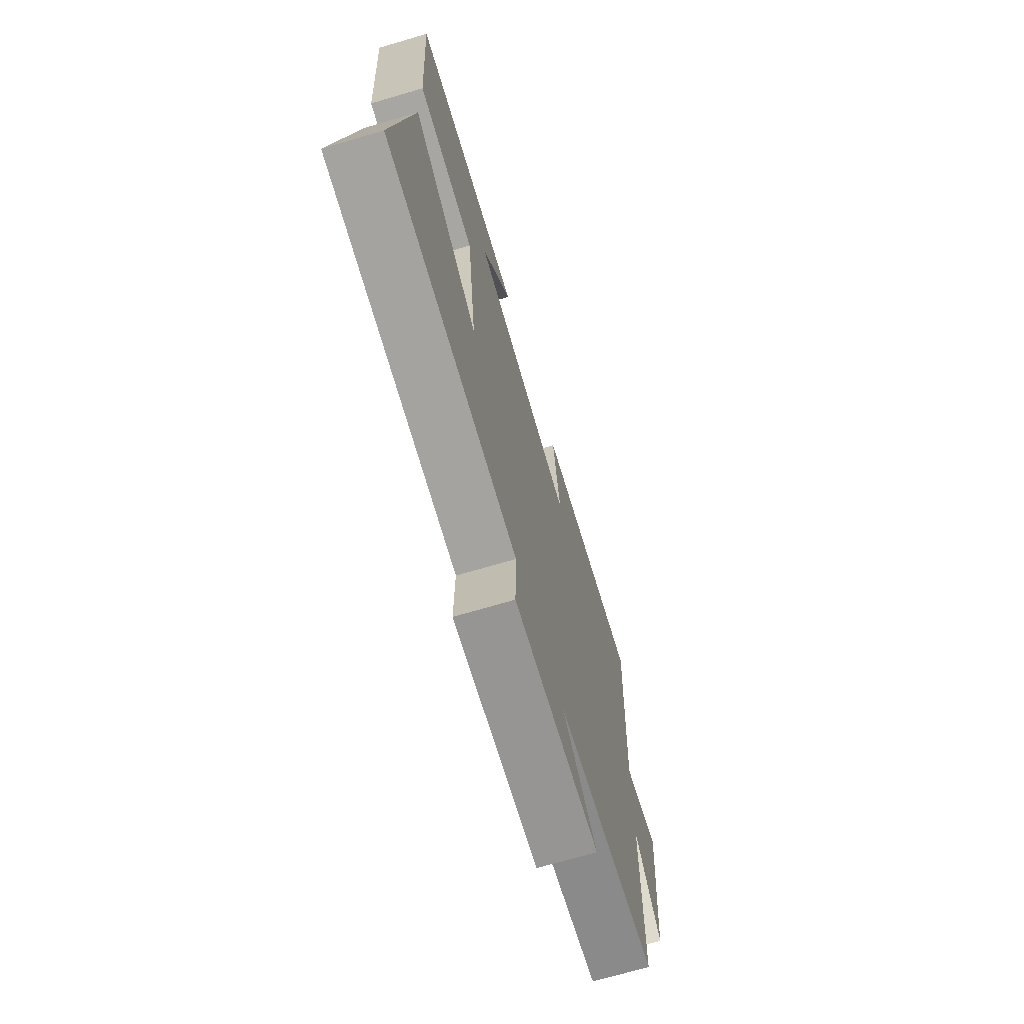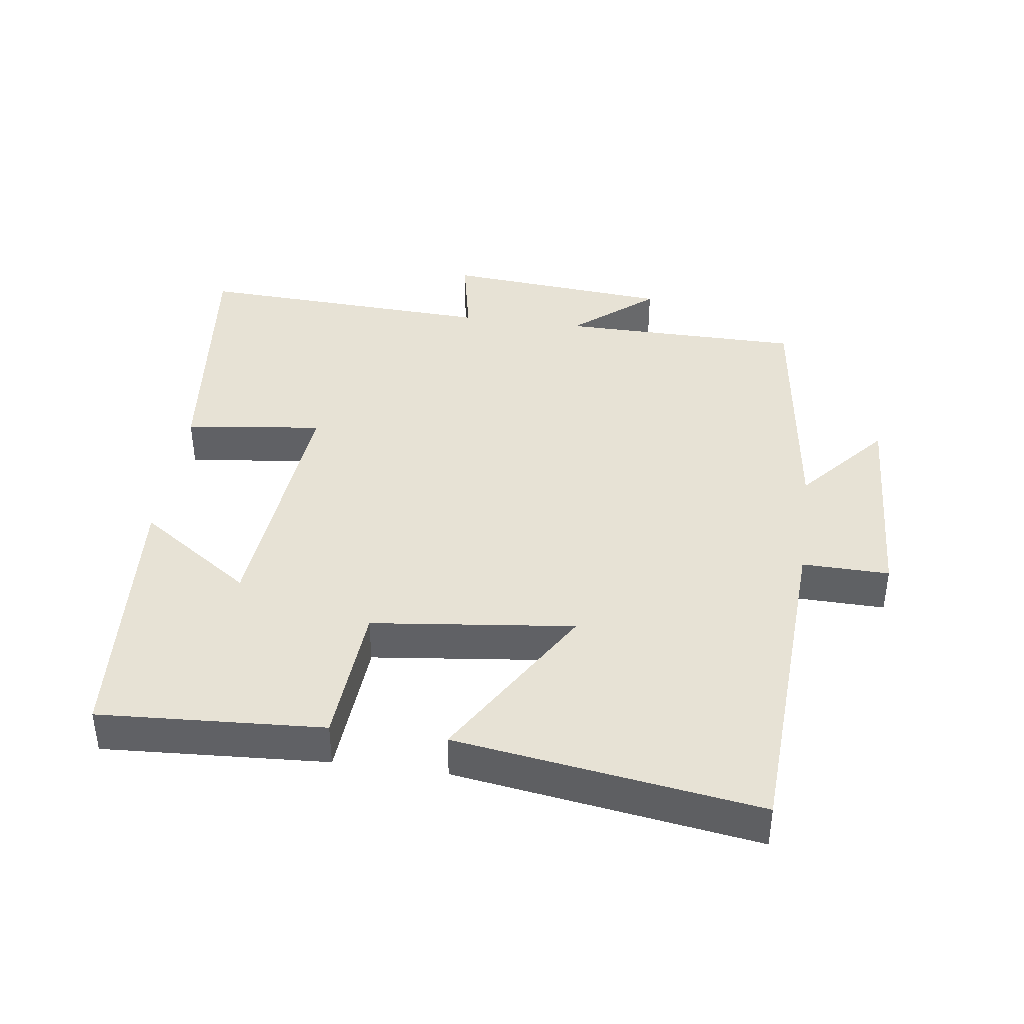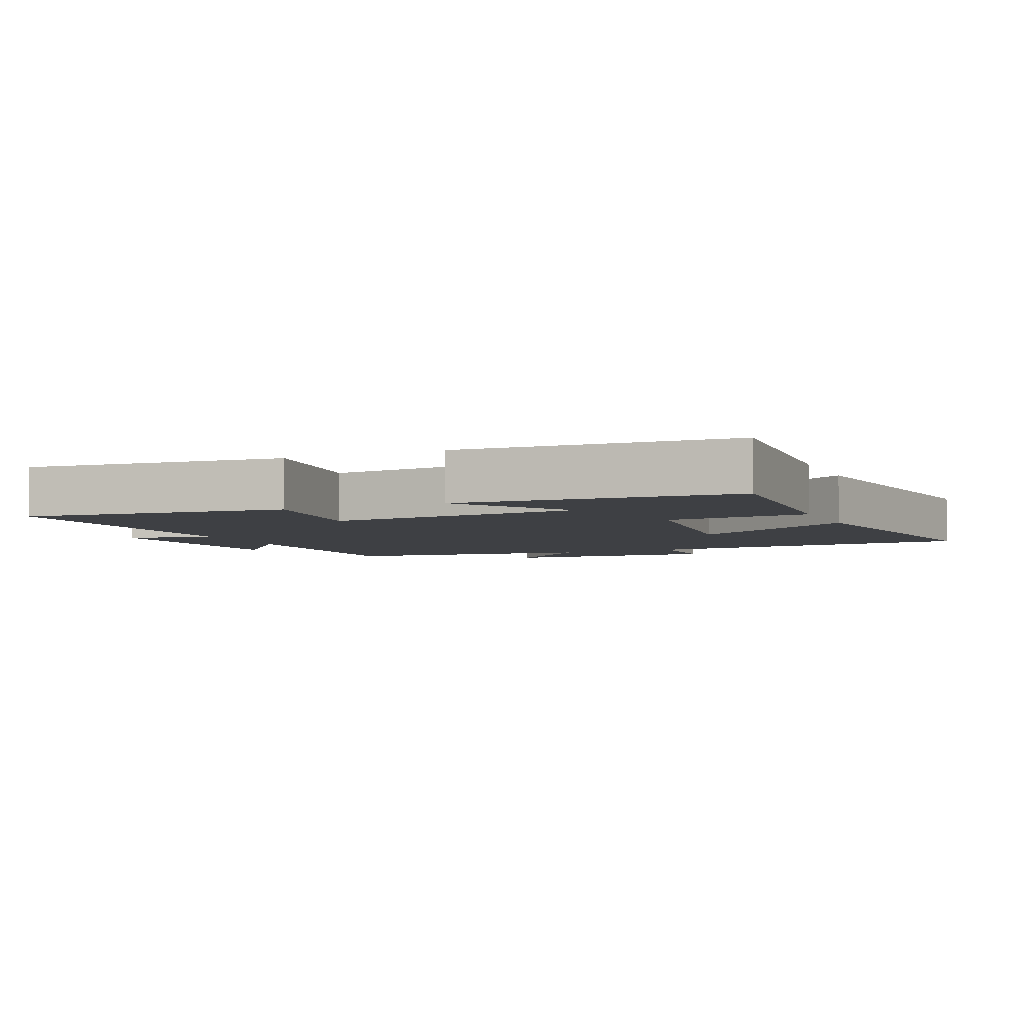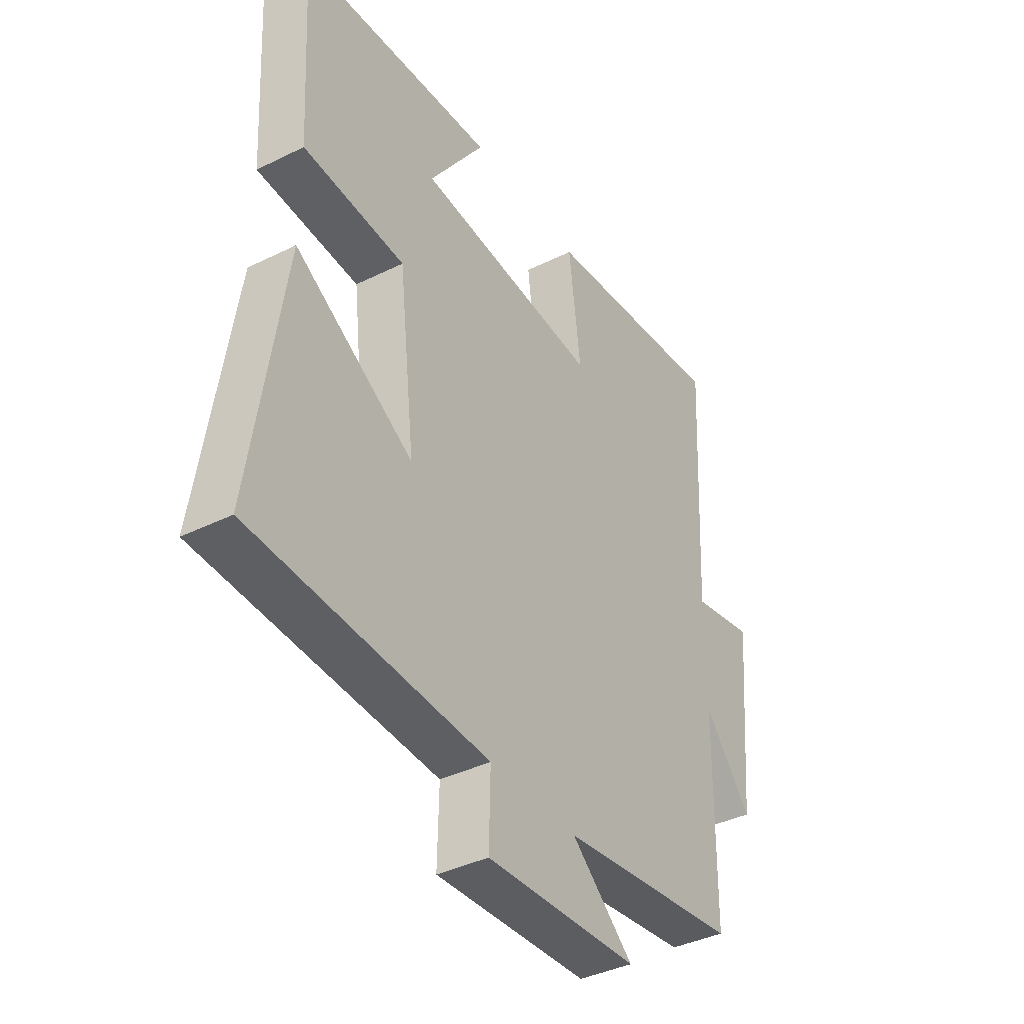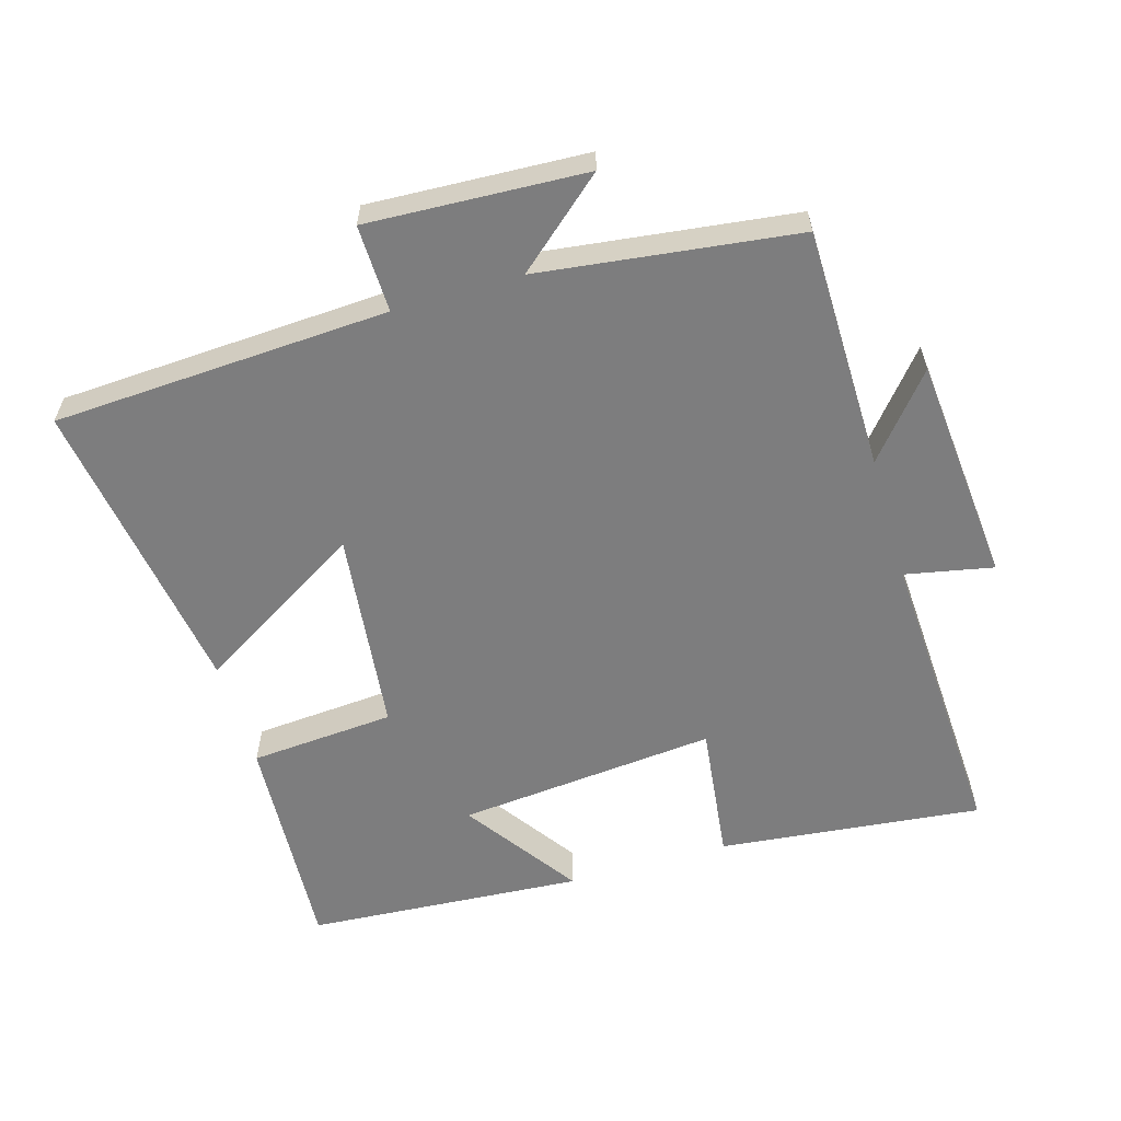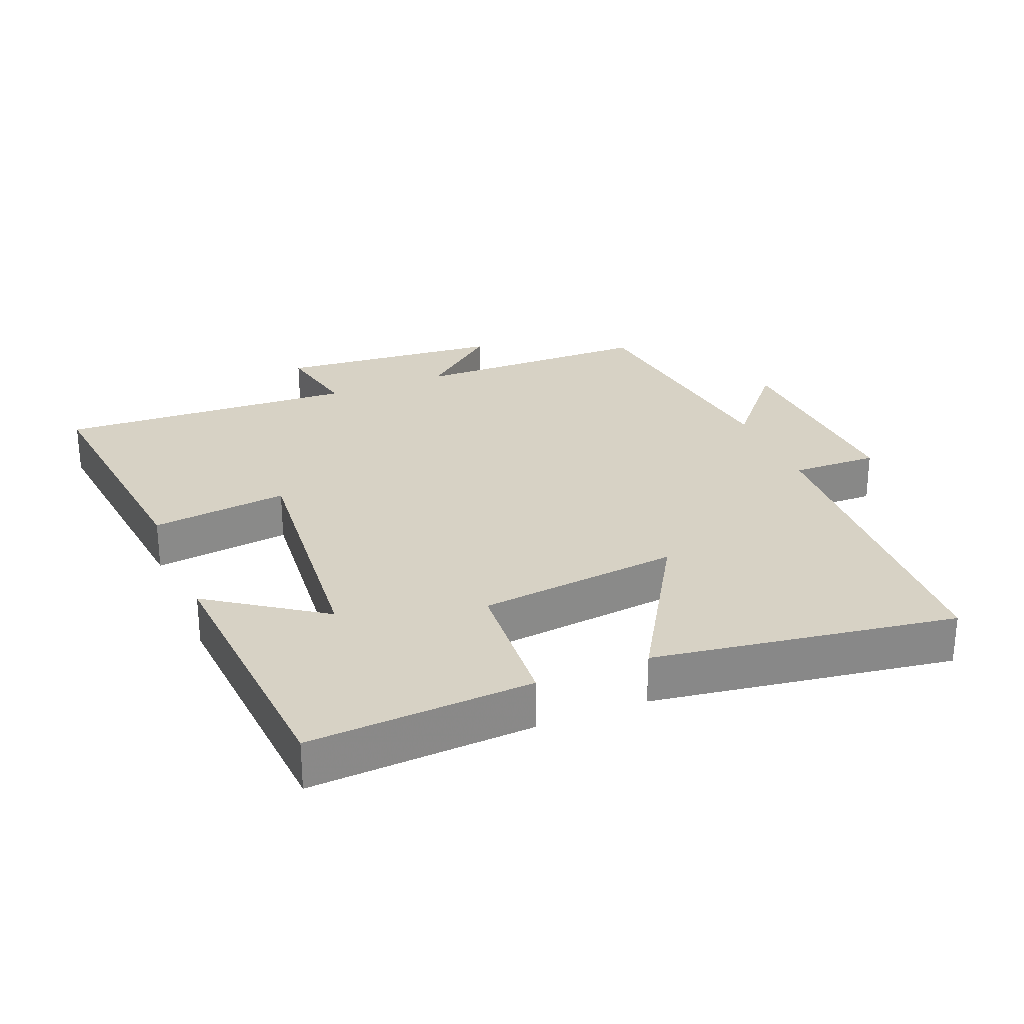
<metadata>
{"format":"obj","ext":"obj","renderer":"f3d","projection":"perspective","resolution":1024,"background":"white","views":[{"elev":-70.2,"azim":106.4,"up":"+Z"},{"elev":40.4,"azim":97.7,"up":"+Y"},{"elev":-4.8,"azim":23.4,"up":"+Y"},{"elev":-39.0,"azim":121.8,"up":"+Z"},{"elev":-59.2,"azim":-163.6,"up":"+Y"},{"elev":27.4,"azim":67.7,"up":"+Y"}]}
</metadata>
<code>
v -0.496 0.07 -0.452
v -0.5 0.07 -0.093
v -0.6 0.07 -0.213
v -0.63 0.07 0.123
v -0.5 0.07 0.097
v -0.522 0.07 0.542
v -0.133 0.07 0.5
v -0.158 0.07 0.296
v 0.226 0.07 0.332
v 0.109 0.07 0.5
v 0.519 0.07 0.472
v 0.5 0.07 0.14
v 0.286 0.07 0.124
v 0.252 0.07 -0.176
v 0.5 0.07 -0.026
v 0.568 0.07 -0.474
v 0.072 0.07 -0.5
v 0.075 0.07 -0.629
v -0.247 0.07 -0.613
v -0.116 0.07 -0.5
v -0.496 0 -0.452
v -0.5 0 -0.093
v -0.6 0 -0.213
v -0.63 0 0.123
v -0.5 0 0.097
v -0.522 0 0.542
v -0.133 0 0.5
v -0.158 0 0.296
v 0.226 0 0.332
v 0.109 0 0.5
v 0.519 0 0.472
v 0.5 0 0.14
v 0.286 0 0.124
v 0.252 0 -0.176
v 0.5 0 -0.026
v 0.568 0 -0.474
v 0.072 0 -0.5
v 0.075 0 -0.629
v -0.247 0 -0.613
v -0.116 0 -0.5
f 17 18 19 20
f 16 17 20
f 15 16 20
f 14 15 20
f 20 1 2
f 14 20 2
f 13 14 2
f 11 12 13
f 11 13 2
f 9 10 11
f 9 11 2
f 8 9 2
f 5 6 7 8
f 5 8 2
f 2 3 4 5
f 40 39 38 37
f 40 37 36
f 40 36 35
f 40 35 34
f 22 21 40
f 22 40 34
f 22 34 33
f 33 32 31
f 22 33 31
f 31 30 29
f 22 31 29
f 22 29 28
f 28 27 26 25
f 22 28 25
f 25 24 23 22
f 1 21 22 2
f 2 22 23 3
f 3 23 24 4
f 4 24 25 5
f 5 25 26 6
f 6 26 27 7
f 7 27 28 8
f 8 28 29 9
f 9 29 30 10
f 10 30 31 11
f 11 31 32 12
f 12 32 33 13
f 13 33 34 14
f 14 34 35 15
f 15 35 36 16
f 16 36 37 17
f 17 37 38 18
f 18 38 39 19
f 19 39 40 20
f 20 40 21 1

</code>
